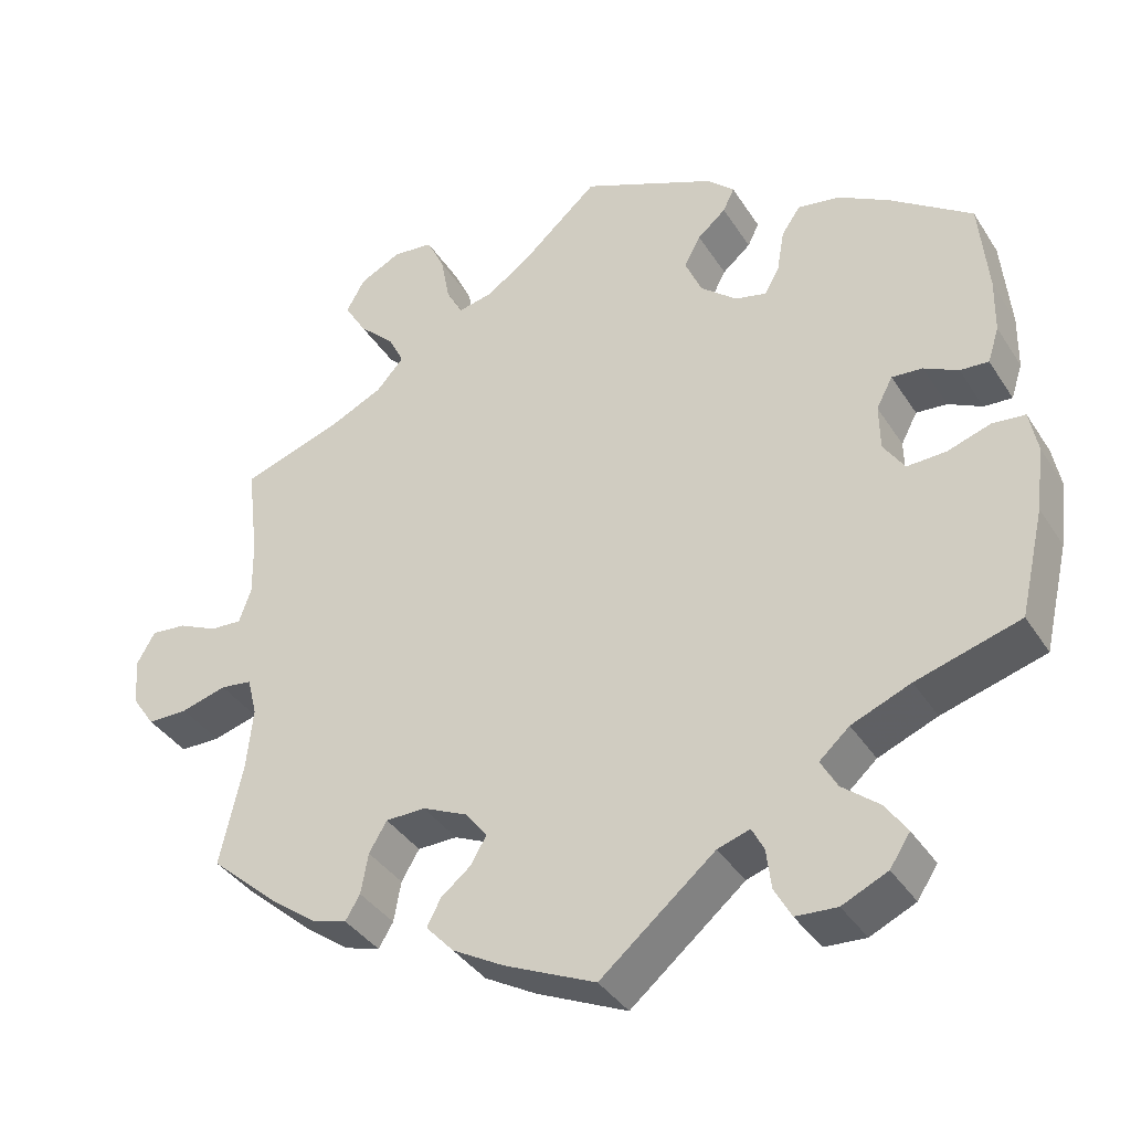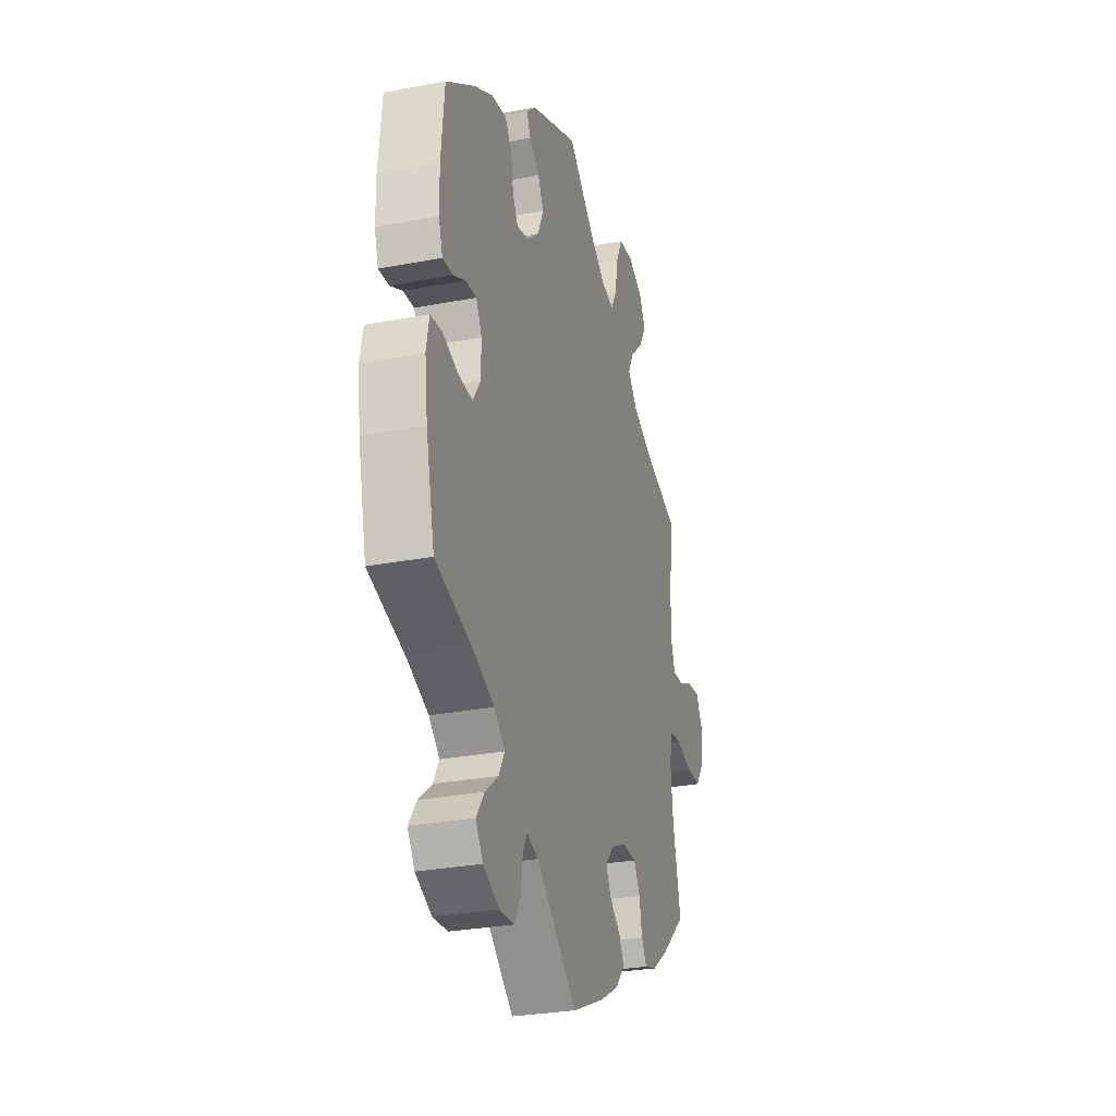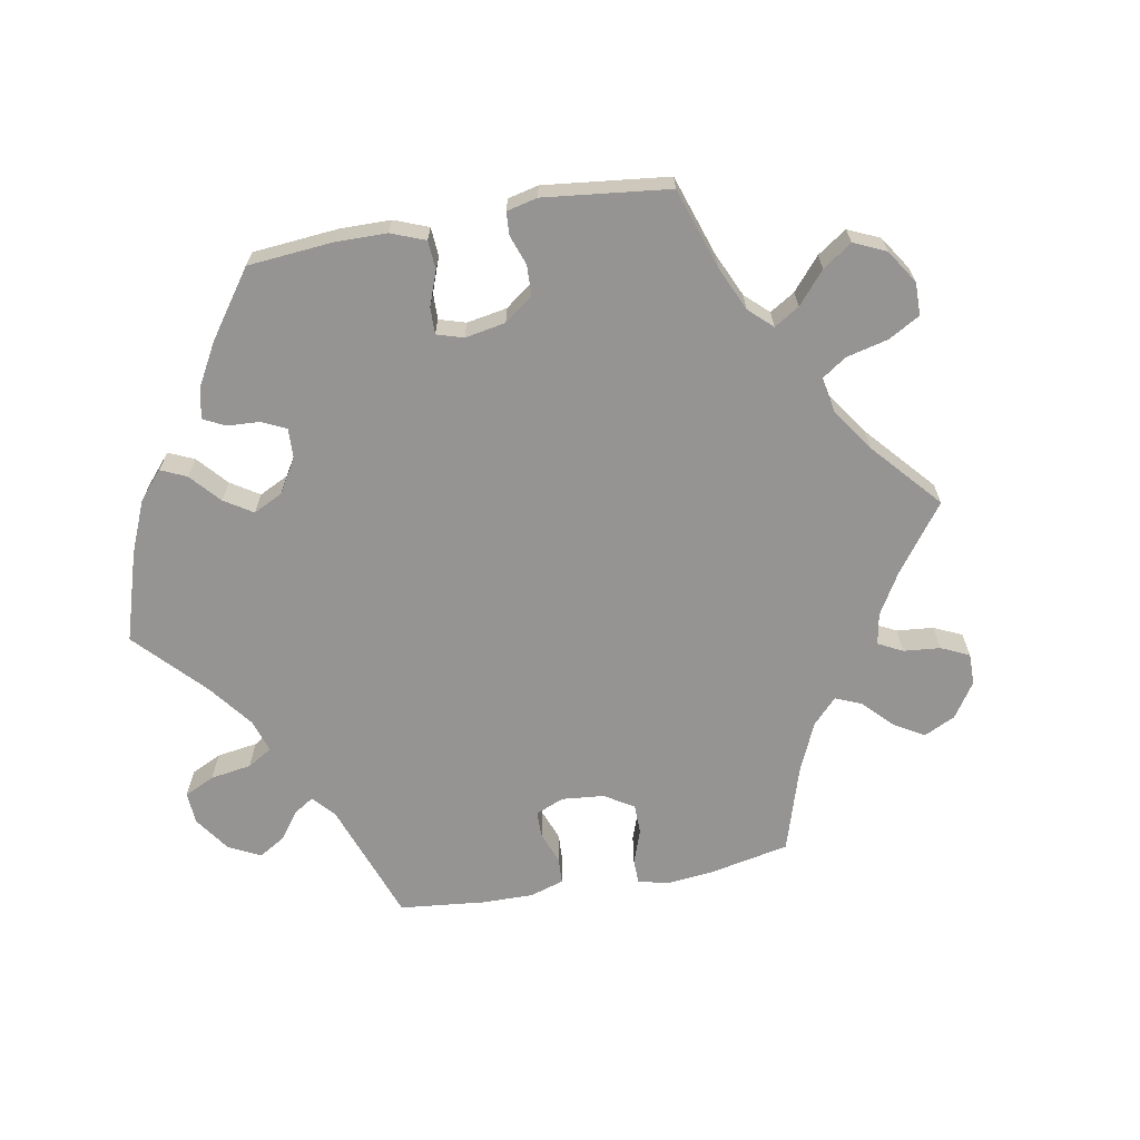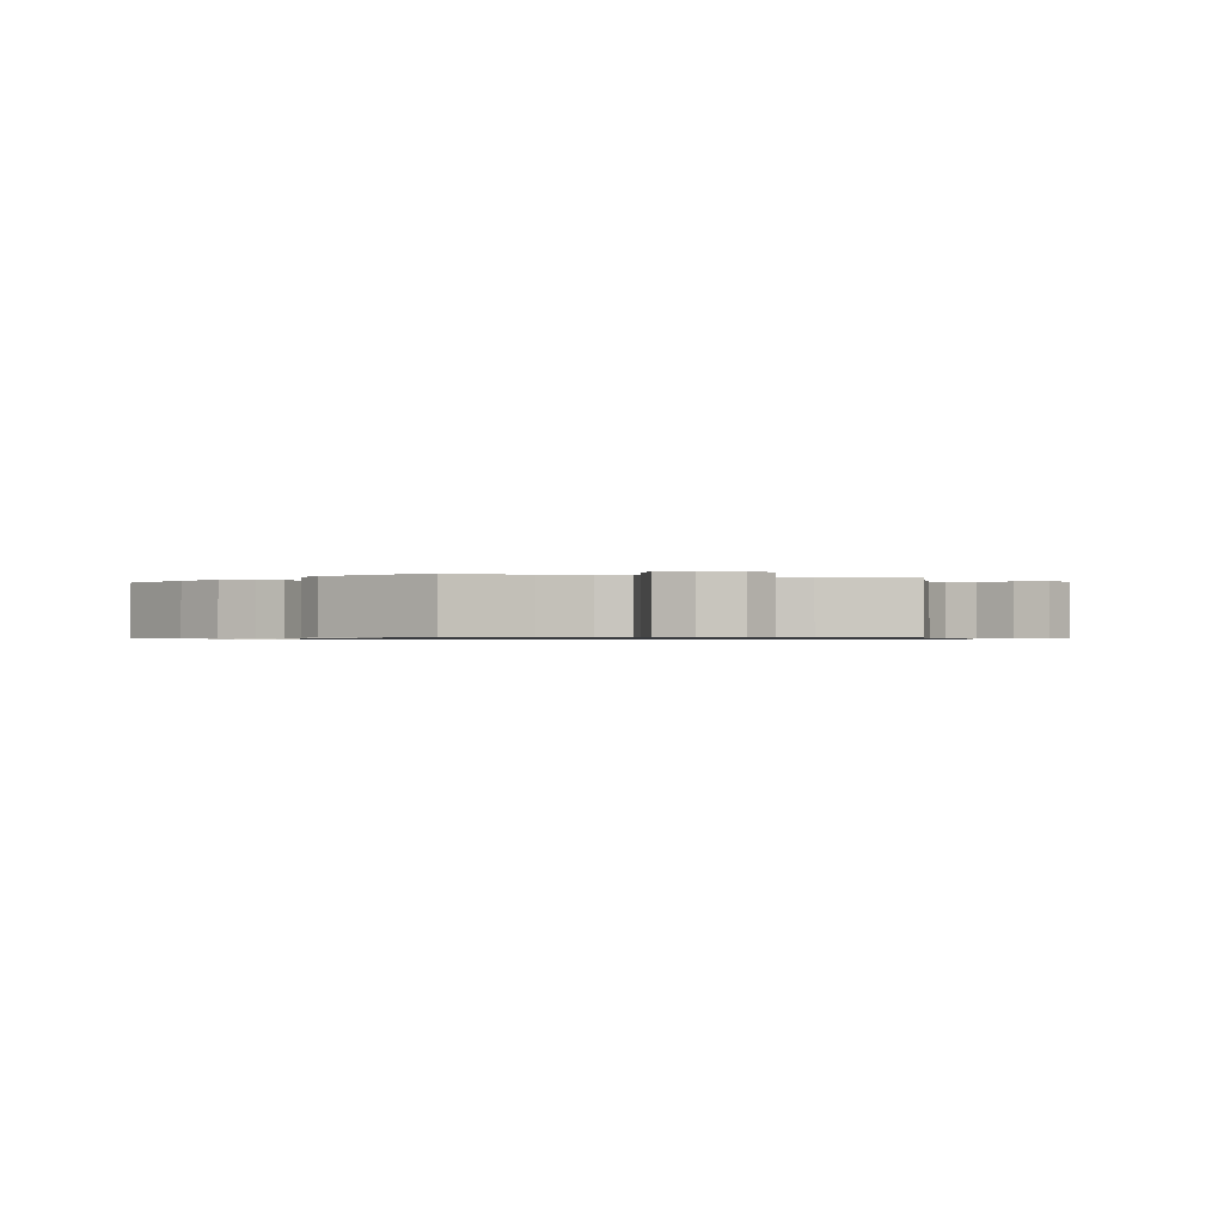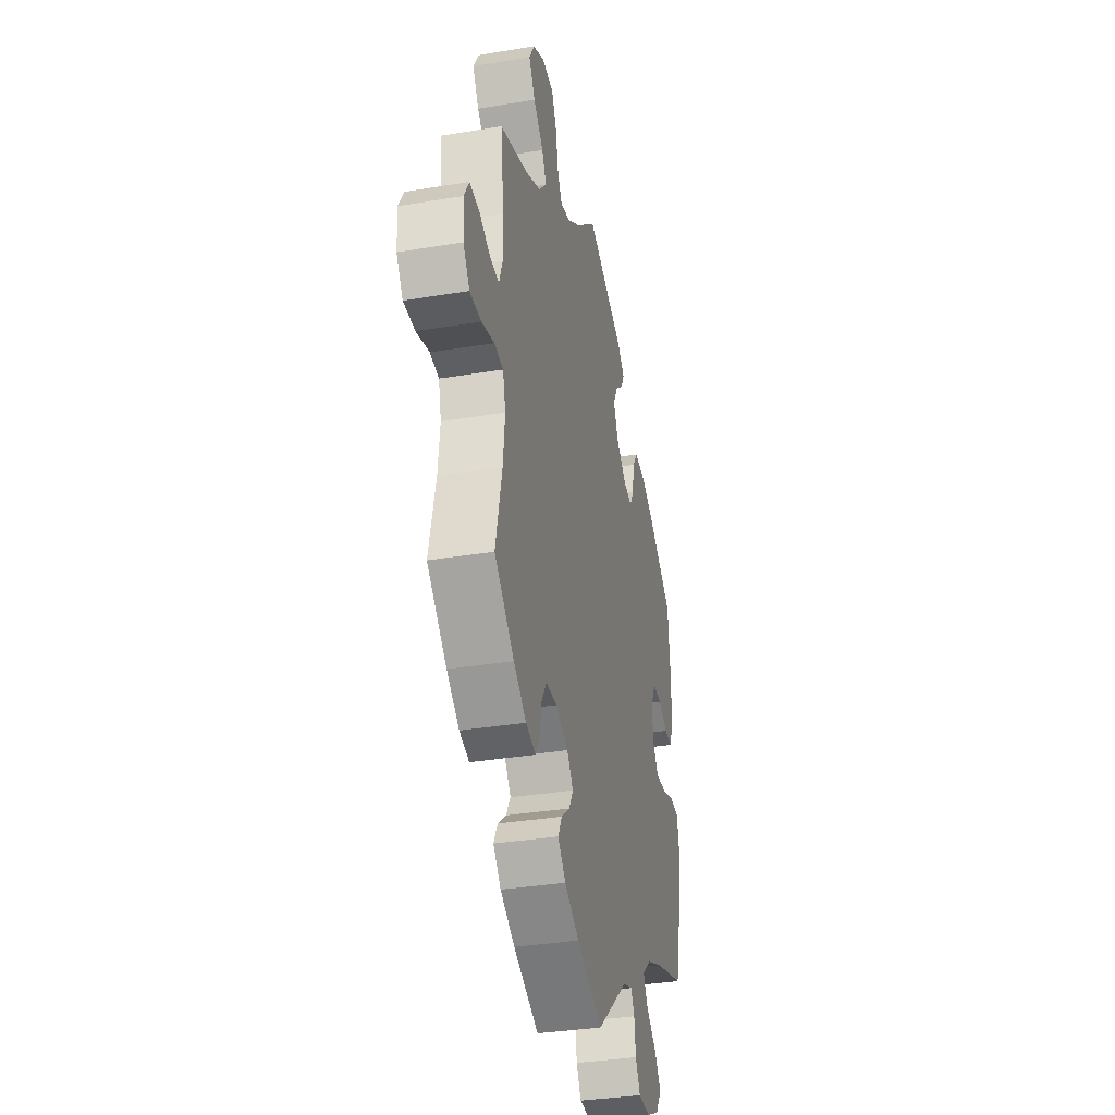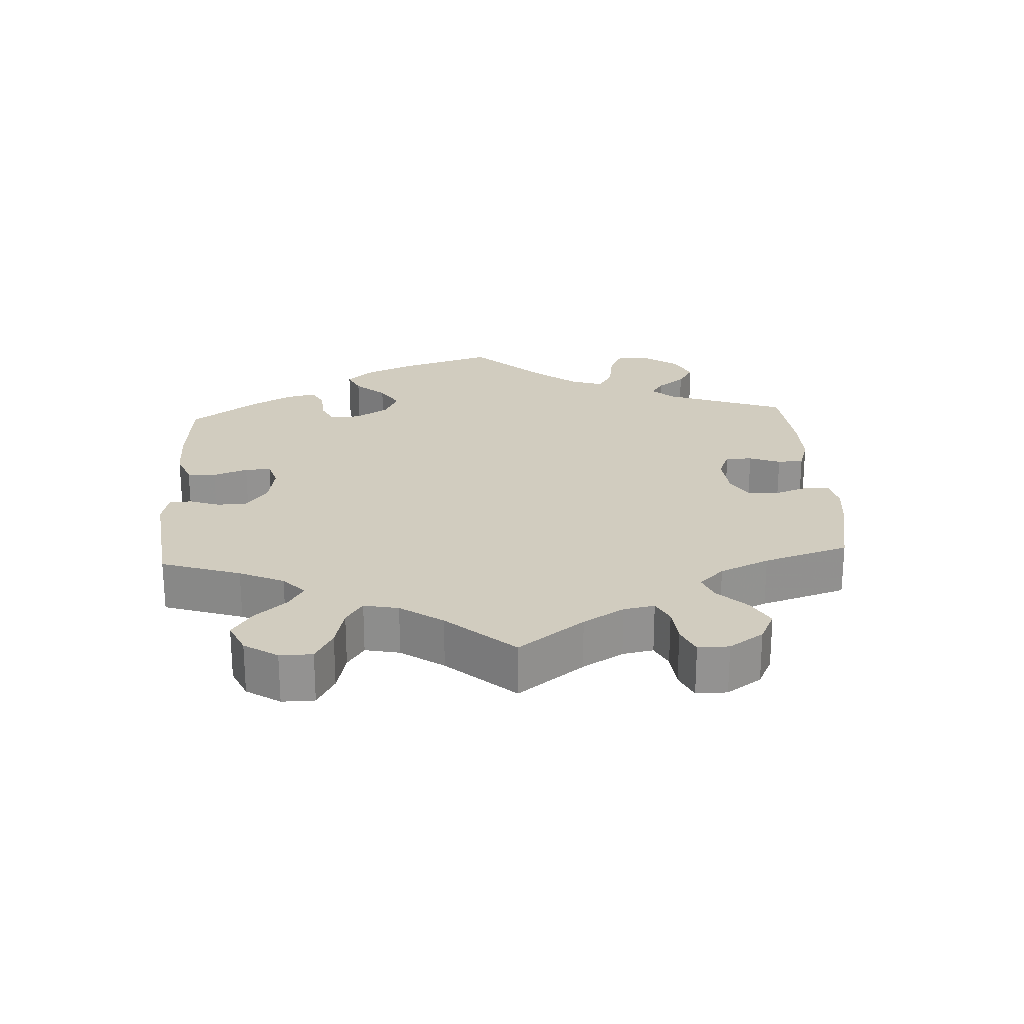
<metadata>
{"format":"obj","ext":"obj","renderer":"f3d","projection":"perspective","resolution":1024,"background":"white","views":[{"elev":-37.5,"azim":-151.1,"up":"+Z"},{"elev":-28.7,"azim":-74.0,"up":"+Z"},{"elev":-67.1,"azim":-19.7,"up":"+Y"},{"elev":-0.8,"azim":13.9,"up":"+Y"},{"elev":-34.5,"azim":102.6,"up":"+Z"},{"elev":23.9,"azim":56.7,"up":"+Y"}]}
</metadata>
<code>
v -0.53 0.07 -0.159
v -0.54 0.07 -0.08
v -0.53 0.07 -0.028
v -0.49 0.07 -0.024
v -0.436 0.07 -0.042
v -0.388 0.07 -0.044
v -0.362 0.07 -0.005
v -0.361 0.07 0.051
v -0.381 0.07 0.089
v -0.419 0.07 0.086
v -0.461 0.07 0.065
v -0.496 0.07 0.063
v -0.51 0.07 0.106
v -0.511 0.07 0.174
v -0.5 0.07 0.289
v -0.4 0.07 0.359
v -0.336 0.07 0.395
v -0.284 0.07 0.403
v -0.261 0.07 0.369
v -0.252 0.07 0.317
v -0.234 0.07 0.284
v -0.195 0.07 0.293
v -0.15 0.07 0.331
v -0.13 0.07 0.378
v -0.15 0.07 0.416
v -0.185 0.07 0.446
v -0.199 0.07 0.475
v -0.166 0.07 0.506
v 0 0.07 0.578
v 0.09 0.07 0.498
v 0.147 0.07 0.457
v 0.191 0.07 0.447
v 0.211 0.07 0.484
v 0.222 0.07 0.543
v 0.244 0.07 0.589
v 0.294 0.07 0.594
v 0.345 0.07 0.568
v 0.368 0.07 0.527
v 0.341 0.07 0.482
v 0.297 0.07 0.44
v 0.278 0.07 0.401
v 0.312 0.07 0.363
v 0.379 0.07 0.331
v 0.501 0.07 0.29
v 0.487 0.07 0.173
v 0.486 0.07 0.105
v 0.501 0.07 0.062
v 0.54 0.07 0.064
v 0.588 0.07 0.086
v 0.632 0.07 0.09
v 0.654 0.07 0.051
v 0.65 0.07 -0.008
v 0.622 0.07 -0.049
v 0.572 0.07 -0.049
v 0.516 0.07 -0.033
v 0.477 0.07 -0.038
v 0.465 0.07 -0.086
v 0.473 0.07 -0.163
v 0.501 0.07 -0.288
v 0.415 0.07 -0.364
v 0.36 0.07 -0.404
v 0.317 0.07 -0.417
v 0.299 0.07 -0.387
v 0.29 0.07 -0.337
v 0.268 0.07 -0.3
v 0.219 0.07 -0.299
v 0.164 0.07 -0.324
v 0.137 0.07 -0.359
v 0.156 0.07 -0.392
v 0.193 0.07 -0.422
v 0.21 0.07 -0.455
v 0.176 0.07 -0.492
v 0.112 0.07 -0.528
v 0 0.07 -0.578
v -0.141 0.07 -0.46
v -0.181 0.07 -0.447
v -0.196 0.07 -0.476
v -0.202 0.07 -0.525
v -0.223 0.07 -0.563
v -0.274 0.07 -0.566
v -0.33 0.07 -0.54
v -0.355 0.07 -0.502
v -0.328 0.07 -0.463
v -0.282 0.07 -0.426
v -0.262 0.07 -0.39
v -0.299 0.07 -0.357
v -0.372 0.07 -0.327
v -0.5 0.07 -0.289
v -0.53 0 -0.159
v -0.54 0 -0.08
v -0.53 0 -0.028
v -0.49 0 -0.024
v -0.436 0 -0.042
v -0.388 0 -0.044
v -0.362 0 -0.005
v -0.361 0 0.051
v -0.381 0 0.089
v -0.419 0 0.086
v -0.461 0 0.065
v -0.496 0 0.063
v -0.51 0 0.106
v -0.511 0 0.174
v -0.5 0 0.289
v -0.4 0 0.359
v -0.336 0 0.395
v -0.284 0 0.403
v -0.261 0 0.369
v -0.252 0 0.317
v -0.234 0 0.284
v -0.195 0 0.293
v -0.15 0 0.331
v -0.13 0 0.378
v -0.15 0 0.416
v -0.185 0 0.446
v -0.199 0 0.475
v -0.166 0 0.506
v 0 0 0.578
v 0.09 0 0.498
v 0.147 0 0.457
v 0.191 0 0.447
v 0.211 0 0.484
v 0.222 0 0.543
v 0.244 0 0.589
v 0.294 0 0.594
v 0.345 0 0.568
v 0.368 0 0.527
v 0.341 0 0.482
v 0.297 0 0.44
v 0.278 0 0.401
v 0.312 0 0.363
v 0.379 0 0.331
v 0.501 0 0.29
v 0.487 0 0.173
v 0.486 0 0.105
v 0.501 0 0.062
v 0.54 0 0.064
v 0.588 0 0.086
v 0.632 0 0.09
v 0.654 0 0.051
v 0.65 0 -0.008
v 0.622 0 -0.049
v 0.572 0 -0.049
v 0.516 0 -0.033
v 0.477 0 -0.038
v 0.465 0 -0.086
v 0.473 0 -0.163
v 0.501 0 -0.288
v 0.415 0 -0.364
v 0.36 0 -0.404
v 0.317 0 -0.417
v 0.299 0 -0.387
v 0.29 0 -0.337
v 0.268 0 -0.3
v 0.219 0 -0.299
v 0.164 0 -0.324
v 0.137 0 -0.359
v 0.156 0 -0.392
v 0.193 0 -0.422
v 0.21 0 -0.455
v 0.176 0 -0.492
v 0.112 0 -0.528
v 0 0 -0.578
v -0.141 0 -0.46
v -0.181 0 -0.447
v -0.196 0 -0.476
v -0.202 0 -0.525
v -0.223 0 -0.563
v -0.274 0 -0.566
v -0.33 0 -0.54
v -0.355 0 -0.502
v -0.328 0 -0.463
v -0.282 0 -0.426
v -0.262 0 -0.39
v -0.299 0 -0.357
v -0.372 0 -0.327
v -0.5 0 -0.289
f 87 88 1 2
f 86 87 2 3
f 85 86 3 4
f 81 82 83 84
f 81 84 85
f 80 81 85
f 77 78 79 80
f 76 77 80 85
f 75 76 85 4
f 69 70 71 72
f 68 69 72 73
f 61 62 63 64
f 61 64 65
f 58 59 60 61
f 57 58 61 65
f 56 57 65 66
f 52 53 54 55
f 52 55 56
f 51 52 56
f 48 49 50 51
f 47 48 51 56
f 46 47 56 66
f 43 44 45
f 42 43 45 46
f 41 42 46 66
f 37 38 39 40
f 37 40 41
f 36 37 41
f 33 34 35 36
f 32 33 36 41
f 31 32 41 66
f 27 28 29 30
f 25 26 27 30
f 24 25 30 31
f 23 24 31 66
f 17 18 19 20
f 17 20 21
f 16 17 21
f 15 16 21
f 14 15 21
f 13 14 21 22
f 10 11 12 13
f 9 10 13 22
f 74 75 4 5
f 68 73 74 5
f 67 68 5 6
f 66 67 6 7
f 23 66 7 8
f 8 9 22 23
f 90 89 176 175
f 91 90 175 174
f 92 91 174 173
f 172 171 170 169
f 173 172 169
f 173 169 168
f 168 167 166 165
f 173 168 165 164
f 92 173 164 163
f 160 159 158 157
f 161 160 157 156
f 152 151 150 149
f 153 152 149
f 149 148 147 146
f 153 149 146 145
f 154 153 145 144
f 143 142 141 140
f 144 143 140
f 144 140 139
f 139 138 137 136
f 144 139 136 135
f 154 144 135 134
f 133 132 131
f 134 133 131 130
f 154 134 130 129
f 128 127 126 125
f 129 128 125
f 129 125 124
f 124 123 122 121
f 129 124 121 120
f 154 129 120 119
f 118 117 116 115
f 118 115 114 113
f 119 118 113 112
f 154 119 112 111
f 108 107 106 105
f 109 108 105
f 109 105 104
f 109 104 103
f 109 103 102
f 110 109 102 101
f 101 100 99 98
f 110 101 98 97
f 93 92 163 162
f 93 162 161 156
f 94 93 156 155
f 95 94 155 154
f 96 95 154 111
f 111 110 97 96
f 1 89 90 2
f 2 90 91 3
f 3 91 92 4
f 4 92 93 5
f 5 93 94 6
f 6 94 95 7
f 7 95 96 8
f 8 96 97 9
f 9 97 98 10
f 10 98 99 11
f 11 99 100 12
f 12 100 101 13
f 13 101 102 14
f 14 102 103 15
f 15 103 104 16
f 16 104 105 17
f 17 105 106 18
f 18 106 107 19
f 19 107 108 20
f 20 108 109 21
f 21 109 110 22
f 22 110 111 23
f 23 111 112 24
f 24 112 113 25
f 25 113 114 26
f 26 114 115 27
f 27 115 116 28
f 28 116 117 29
f 29 117 118 30
f 30 118 119 31
f 31 119 120 32
f 32 120 121 33
f 33 121 122 34
f 34 122 123 35
f 35 123 124 36
f 36 124 125 37
f 37 125 126 38
f 38 126 127 39
f 39 127 128 40
f 40 128 129 41
f 41 129 130 42
f 42 130 131 43
f 43 131 132 44
f 44 132 133 45
f 45 133 134 46
f 46 134 135 47
f 47 135 136 48
f 48 136 137 49
f 49 137 138 50
f 50 138 139 51
f 51 139 140 52
f 52 140 141 53
f 53 141 142 54
f 54 142 143 55
f 55 143 144 56
f 56 144 145 57
f 57 145 146 58
f 58 146 147 59
f 59 147 148 60
f 60 148 149 61
f 61 149 150 62
f 62 150 151 63
f 63 151 152 64
f 64 152 153 65
f 65 153 154 66
f 66 154 155 67
f 67 155 156 68
f 68 156 157 69
f 69 157 158 70
f 70 158 159 71
f 71 159 160 72
f 72 160 161 73
f 73 161 162 74
f 74 162 163 75
f 75 163 164 76
f 76 164 165 77
f 77 165 166 78
f 78 166 167 79
f 79 167 168 80
f 80 168 169 81
f 81 169 170 82
f 82 170 171 83
f 83 171 172 84
f 84 172 173 85
f 85 173 174 86
f 86 174 175 87
f 87 175 176 88
f 88 176 89 1

</code>
